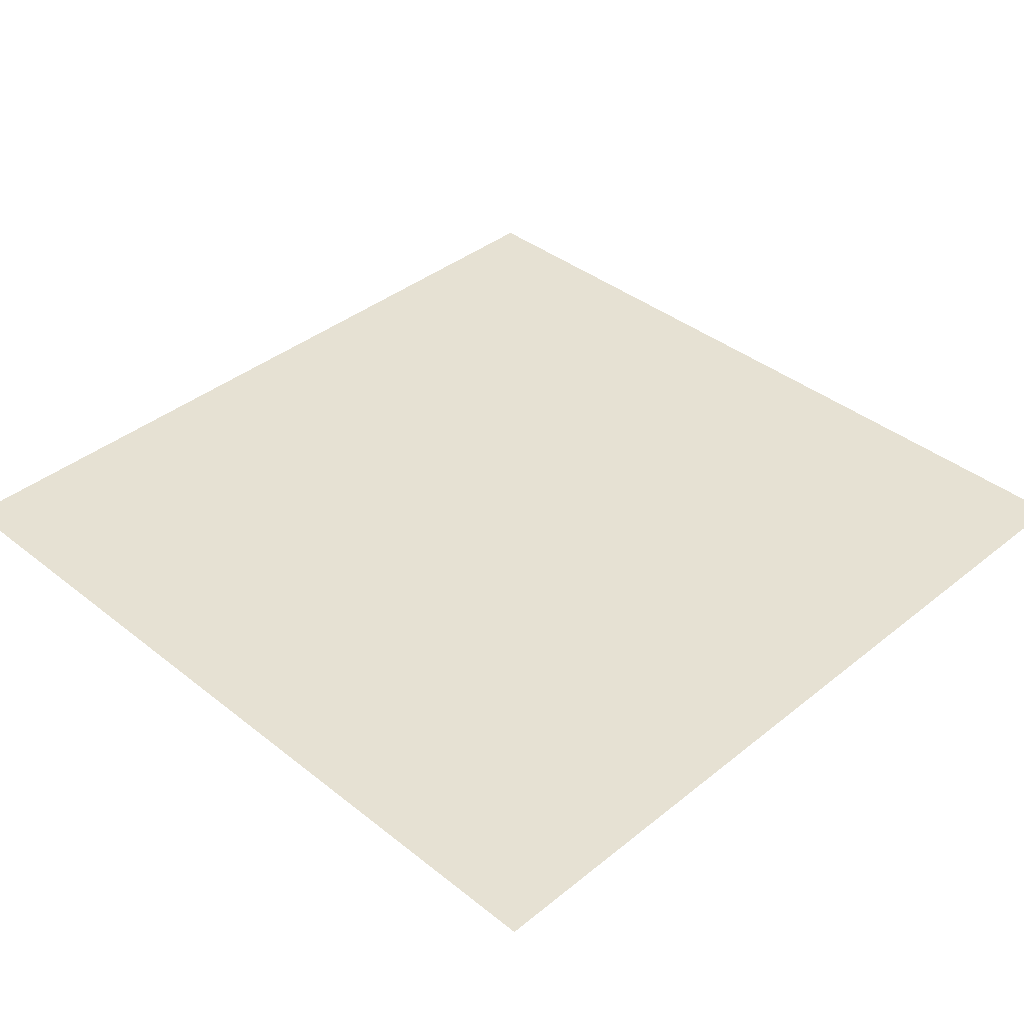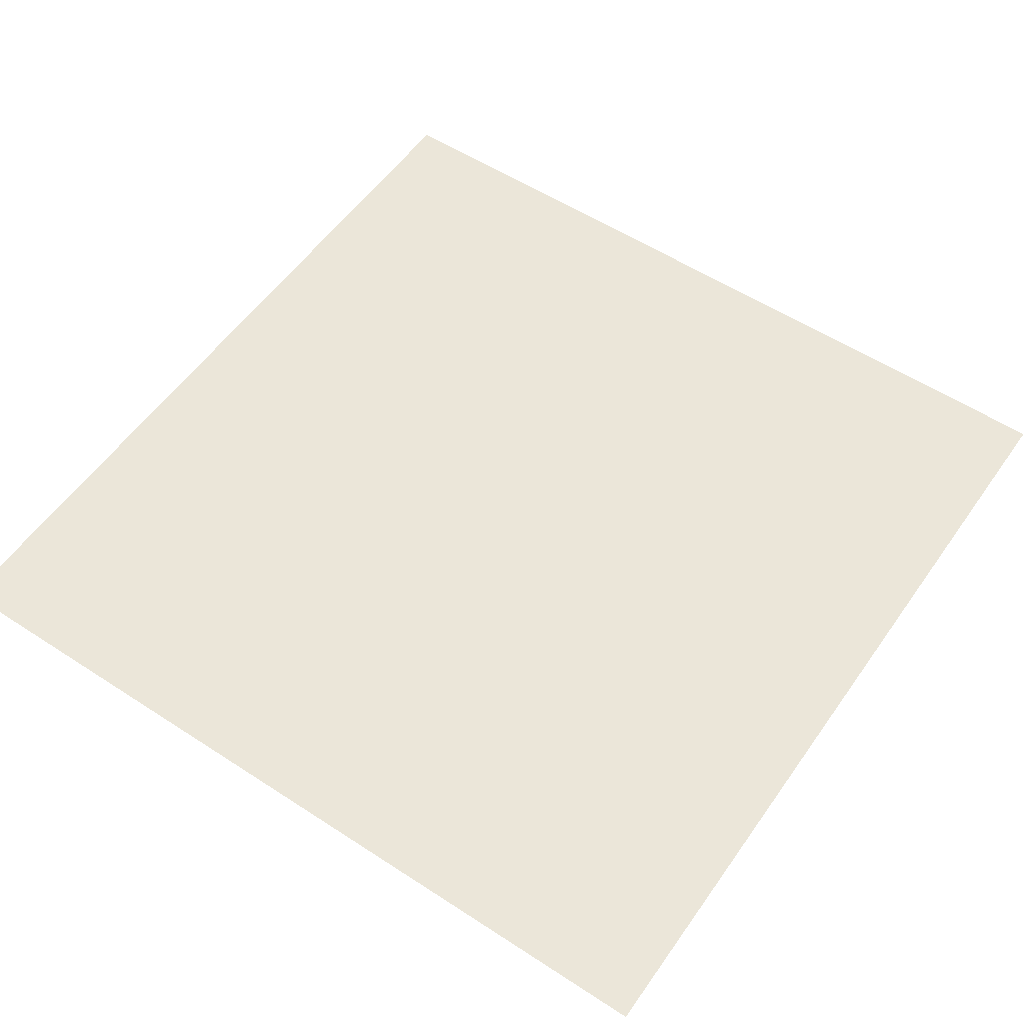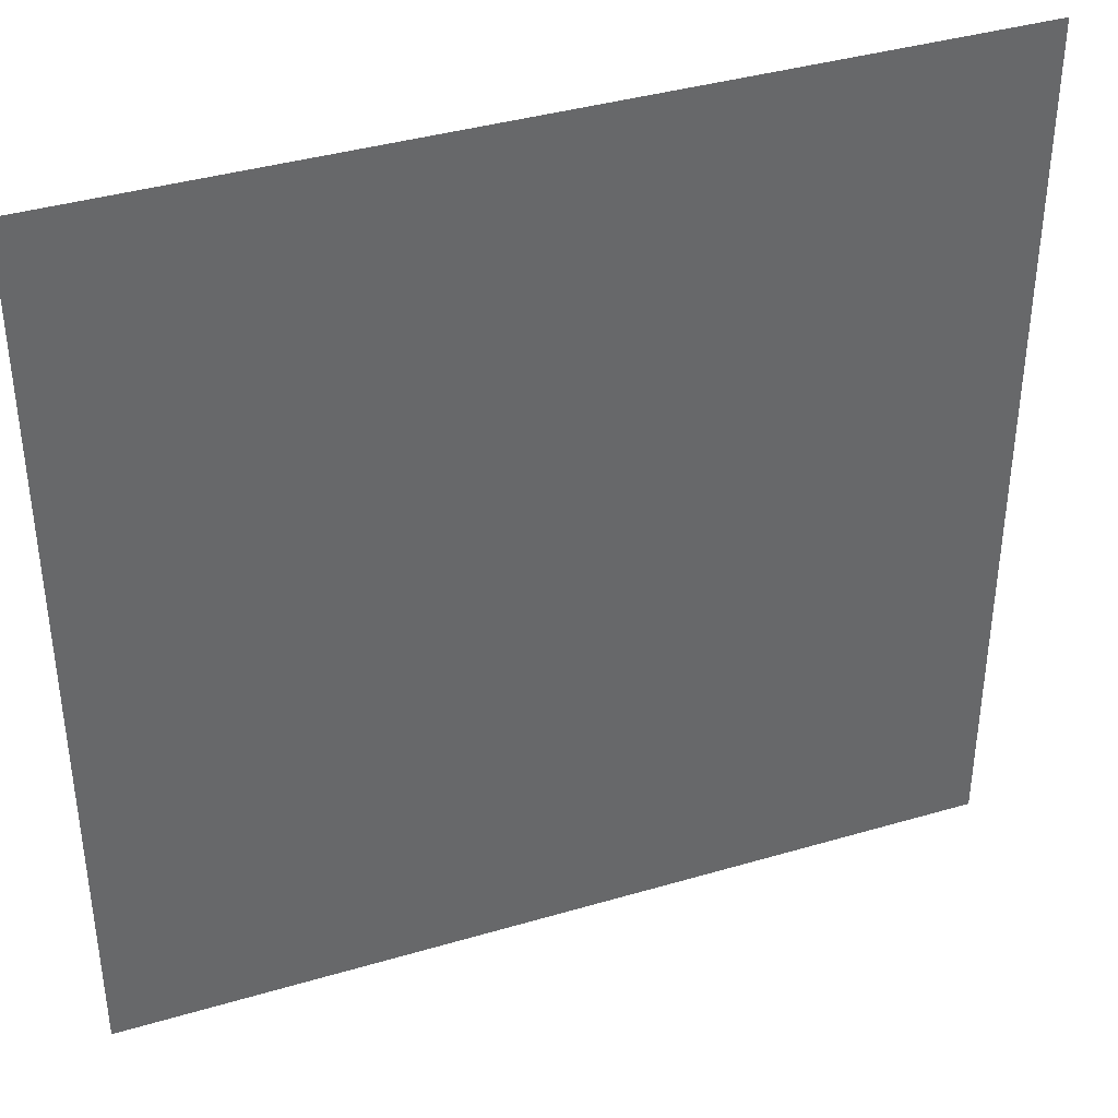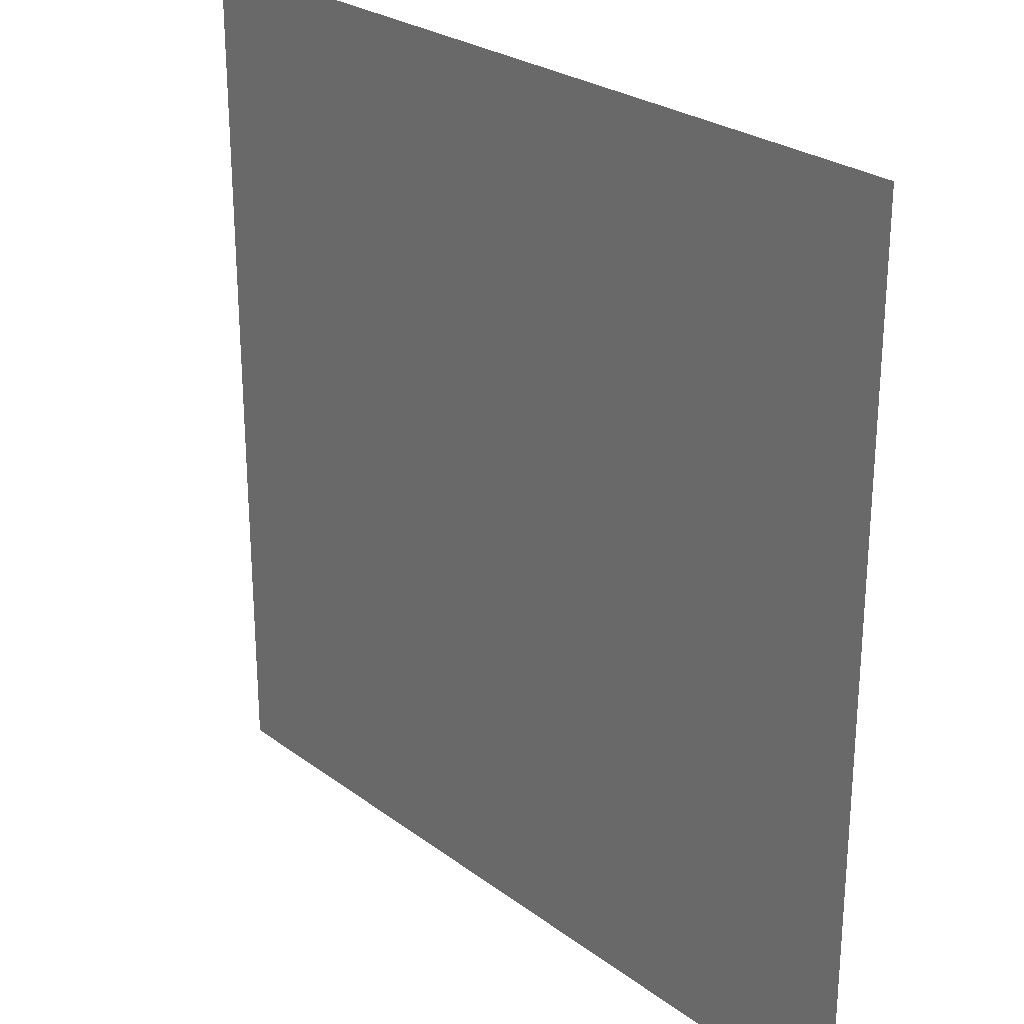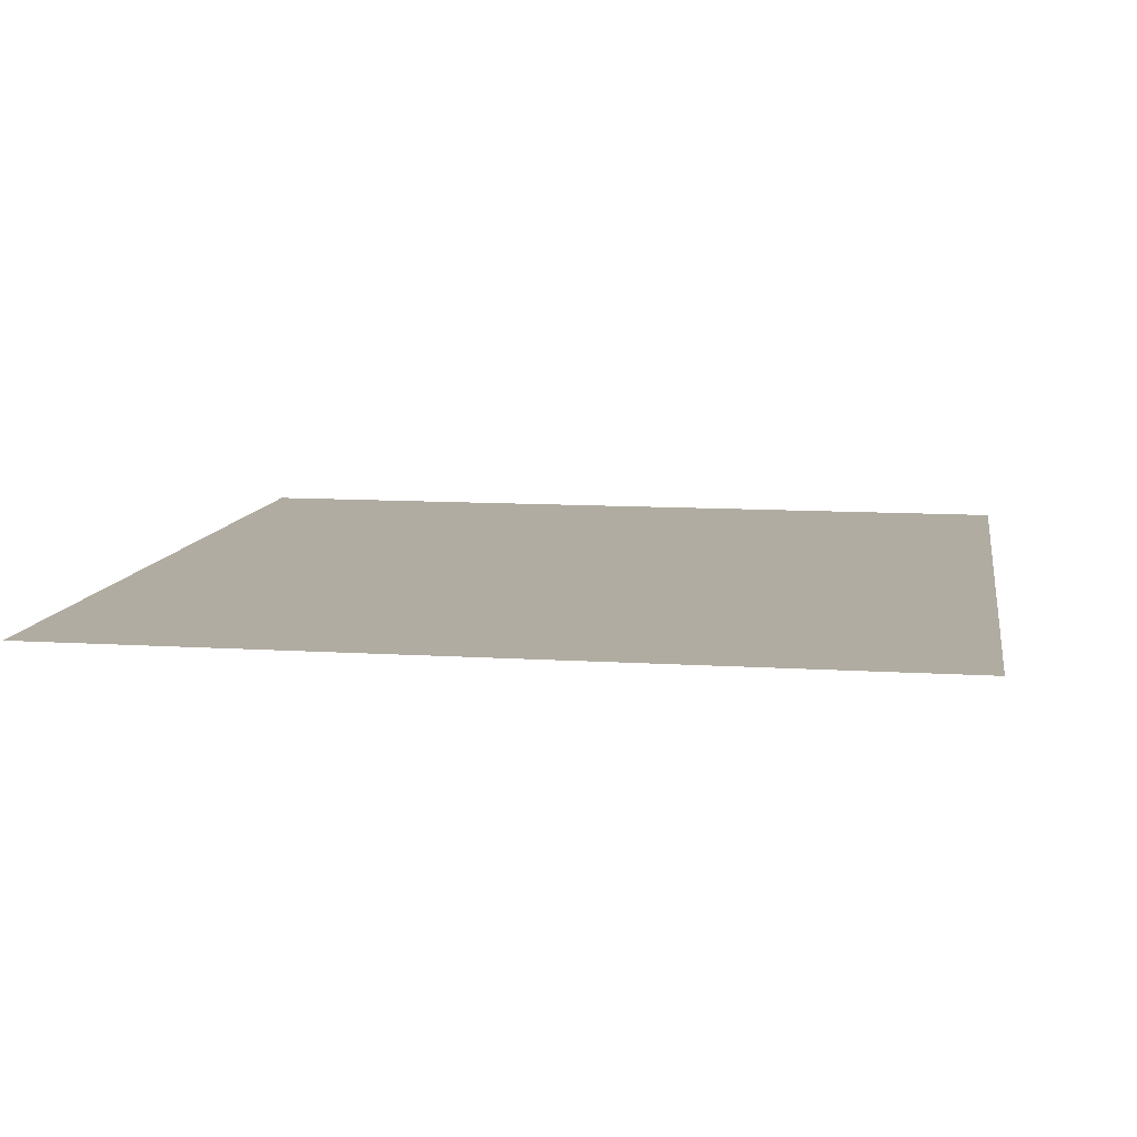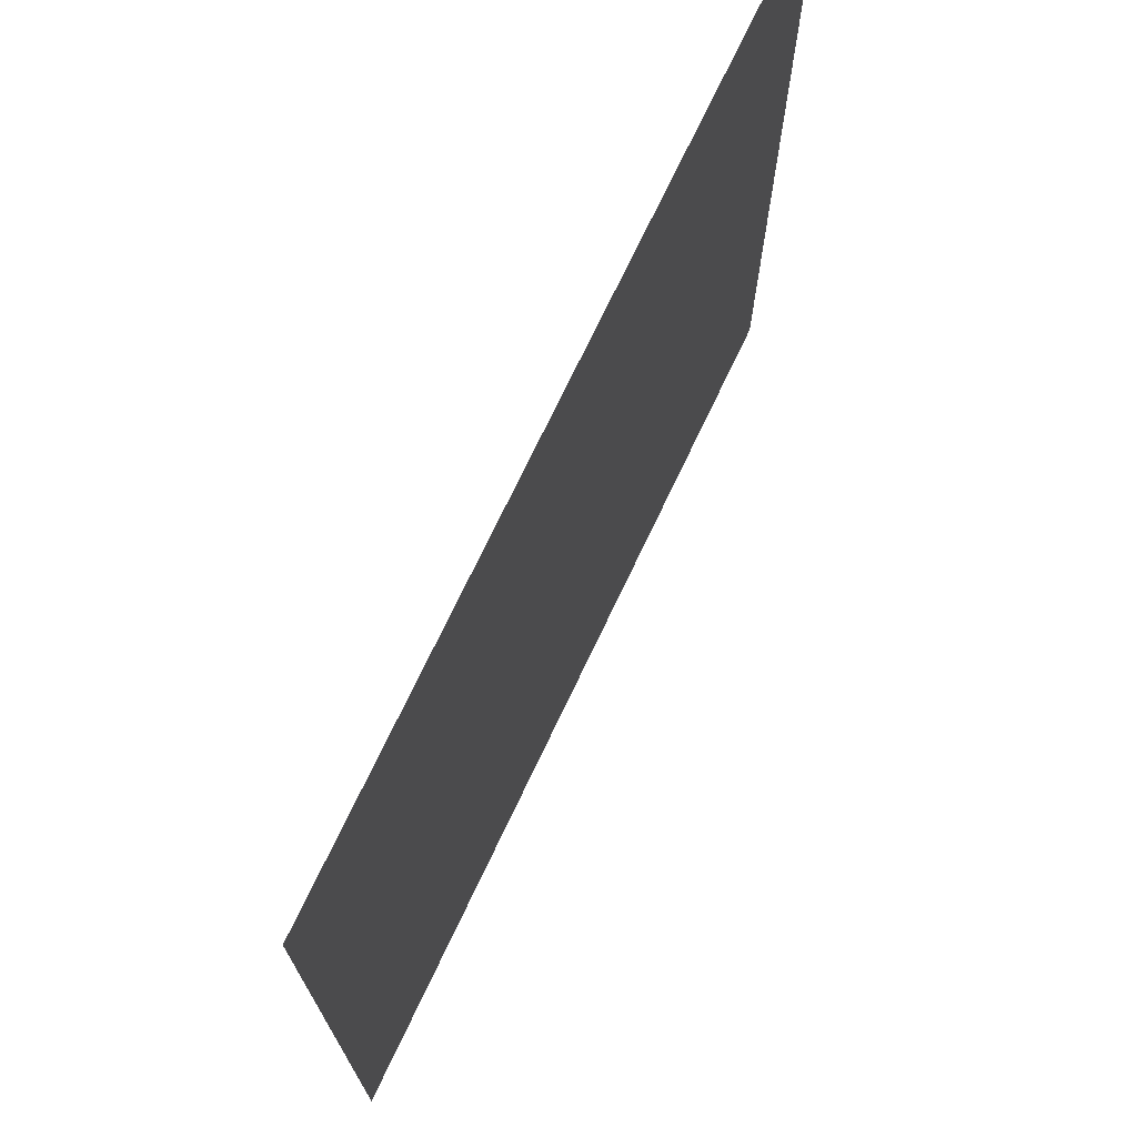
<metadata>
{"format":"obj","ext":"obj","renderer":"f3d","projection":"perspective","resolution":1024,"background":"white","views":[{"elev":38.9,"azim":134.8,"up":"+Y"},{"elev":55.3,"azim":124.5,"up":"+Y"},{"elev":38.9,"azim":-20.3,"up":"+Z"},{"elev":26.1,"azim":-130.7,"up":"+Z"},{"elev":10.2,"azim":9.3,"up":"+Y"},{"elev":72.7,"azim":115.4,"up":"+Z"}]}
</metadata>
<code>
v -50 -2e-06 50
v 50 -2e-06 50
v 50 2e-06 -50
v -50 2e-06 -50
f 1 3 4
f 1 2 3

</code>
